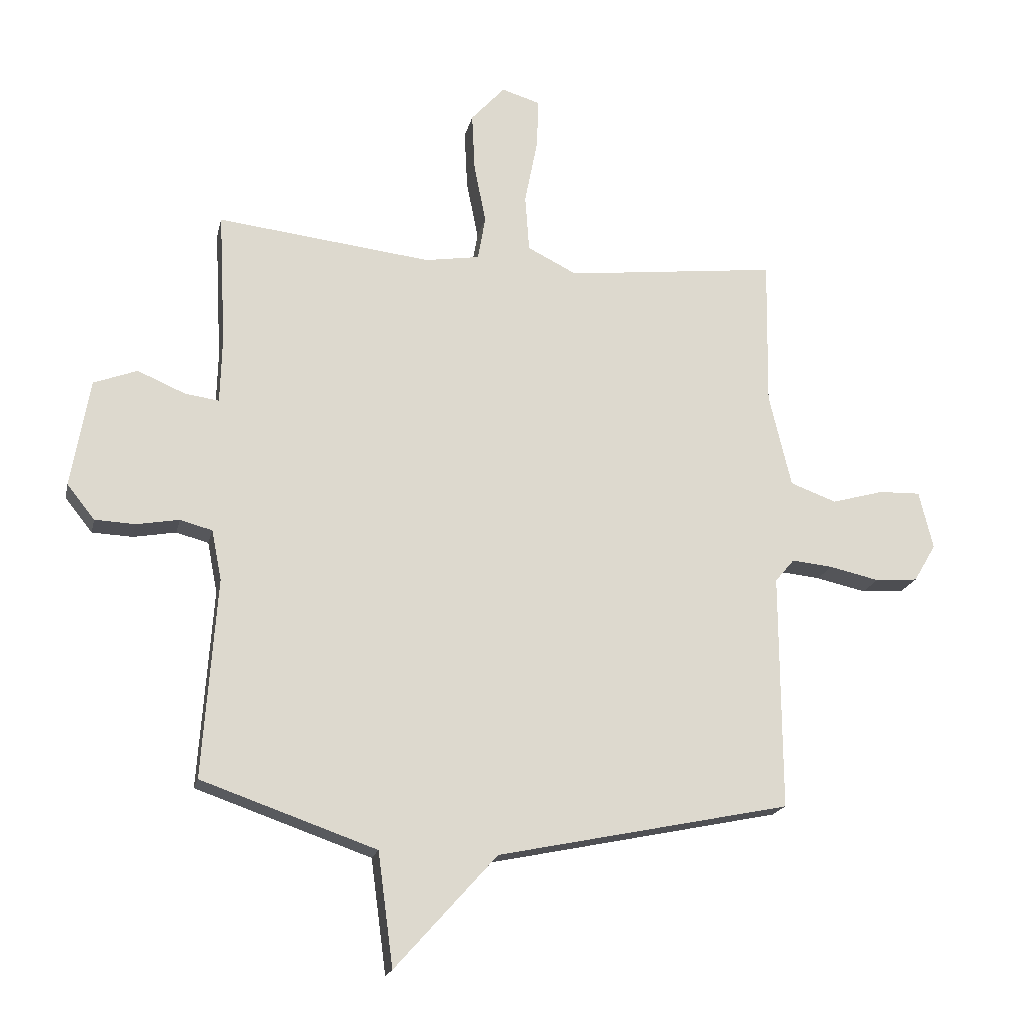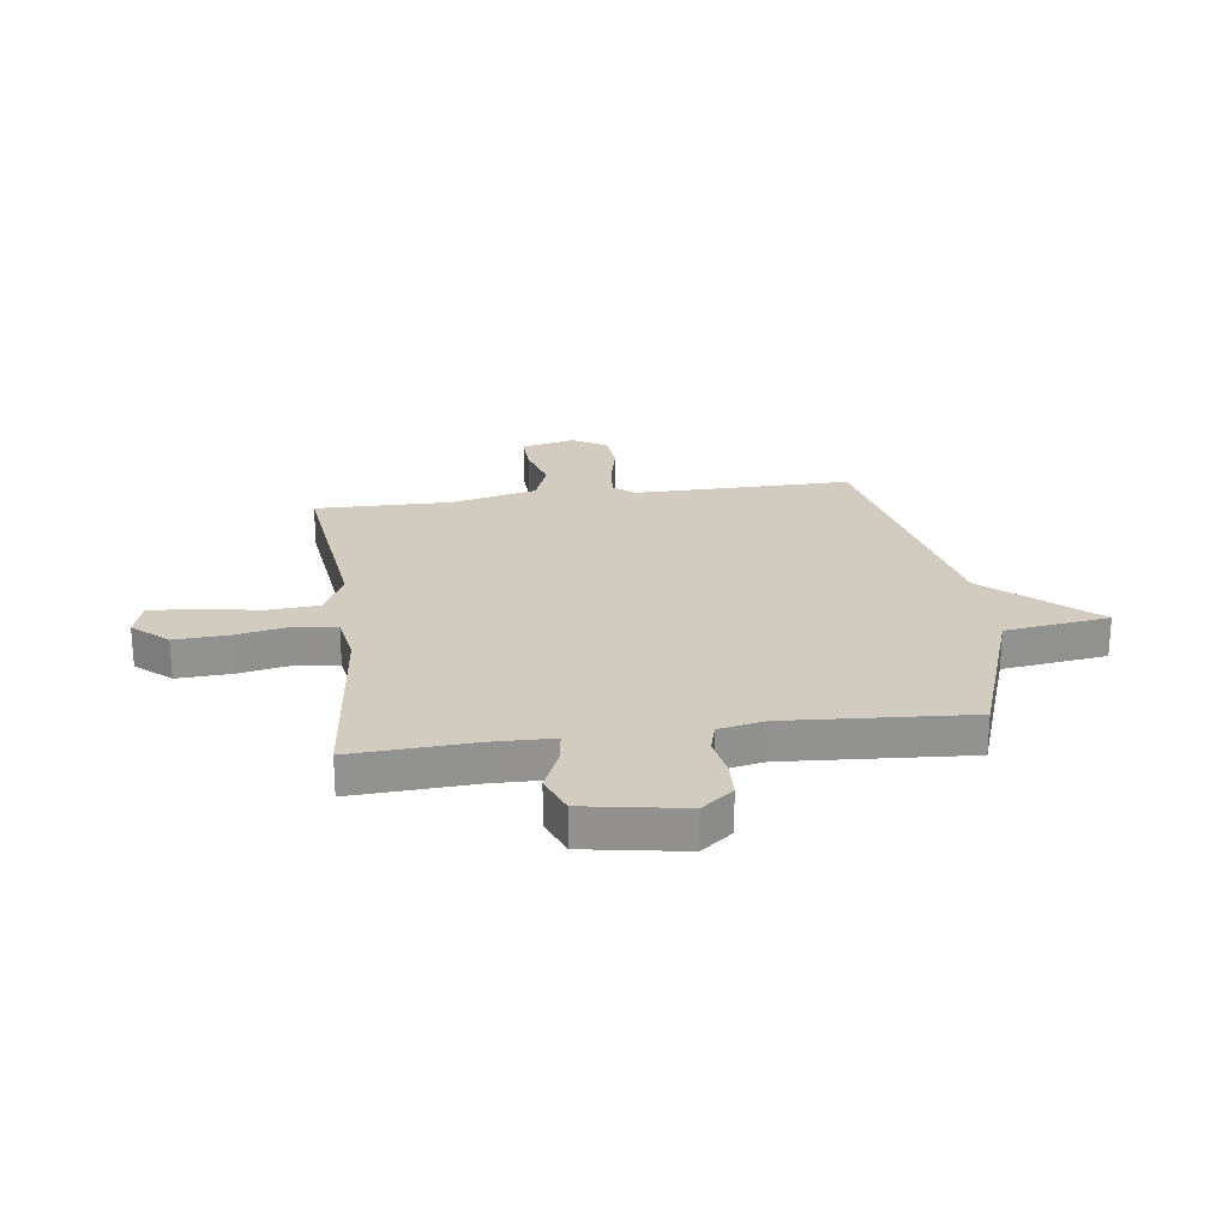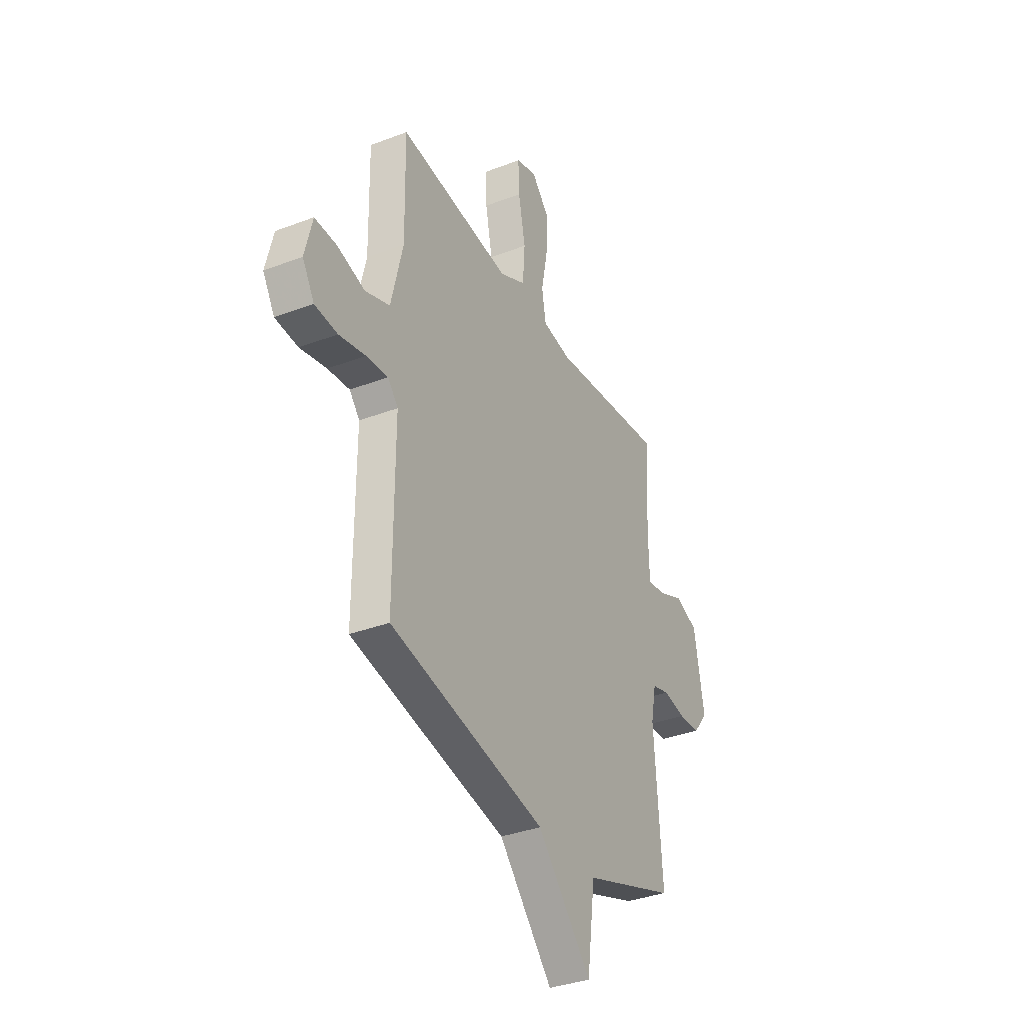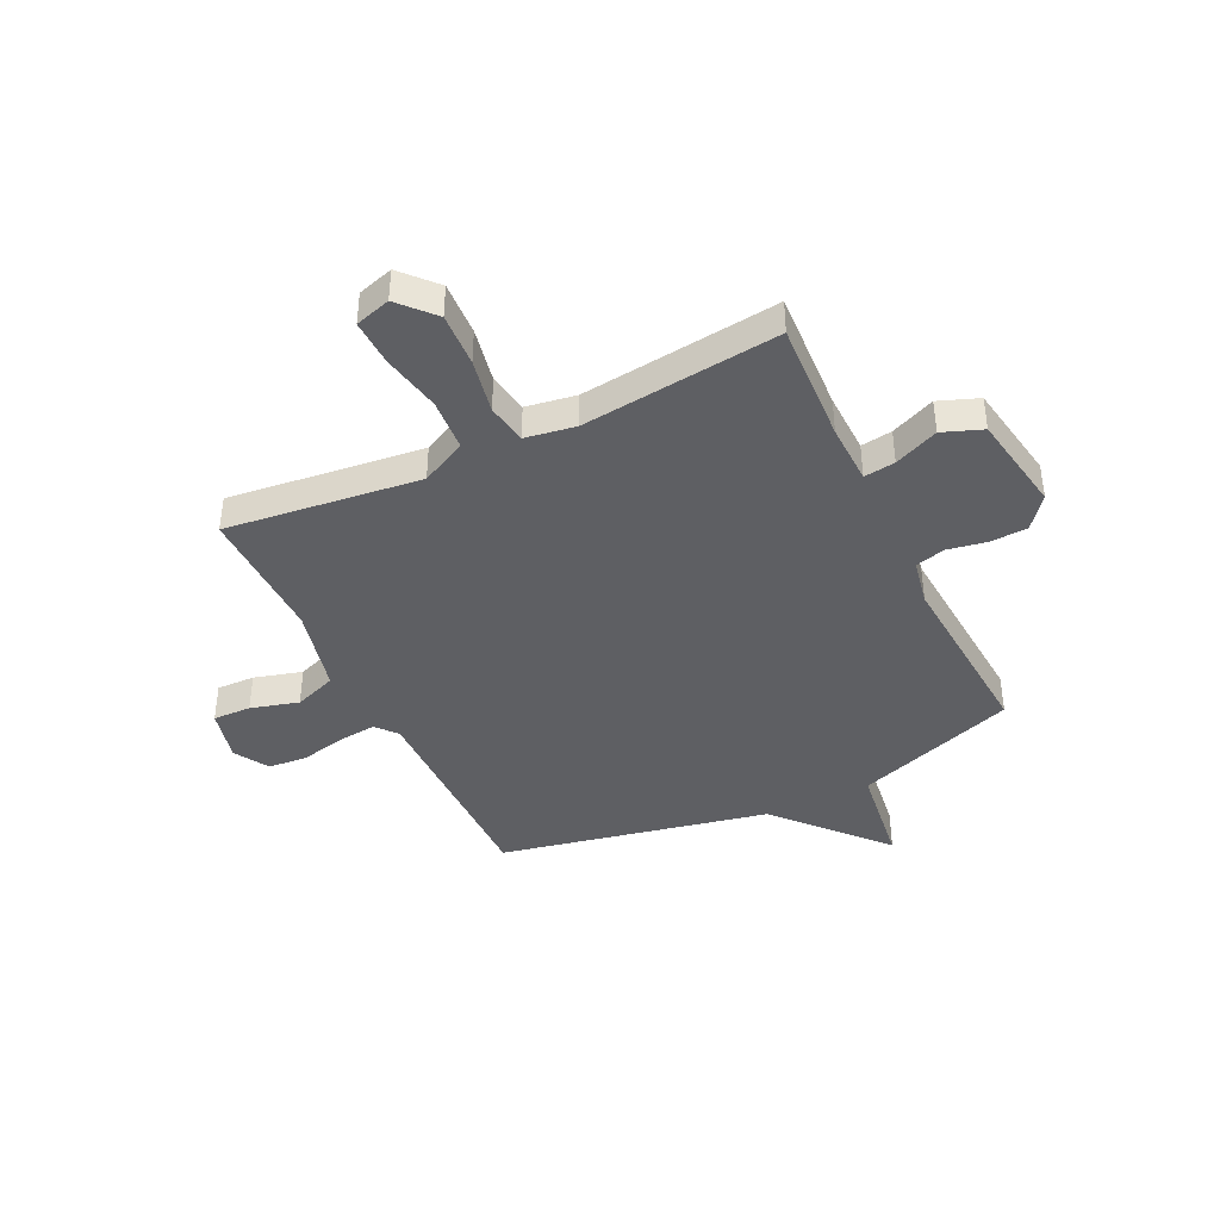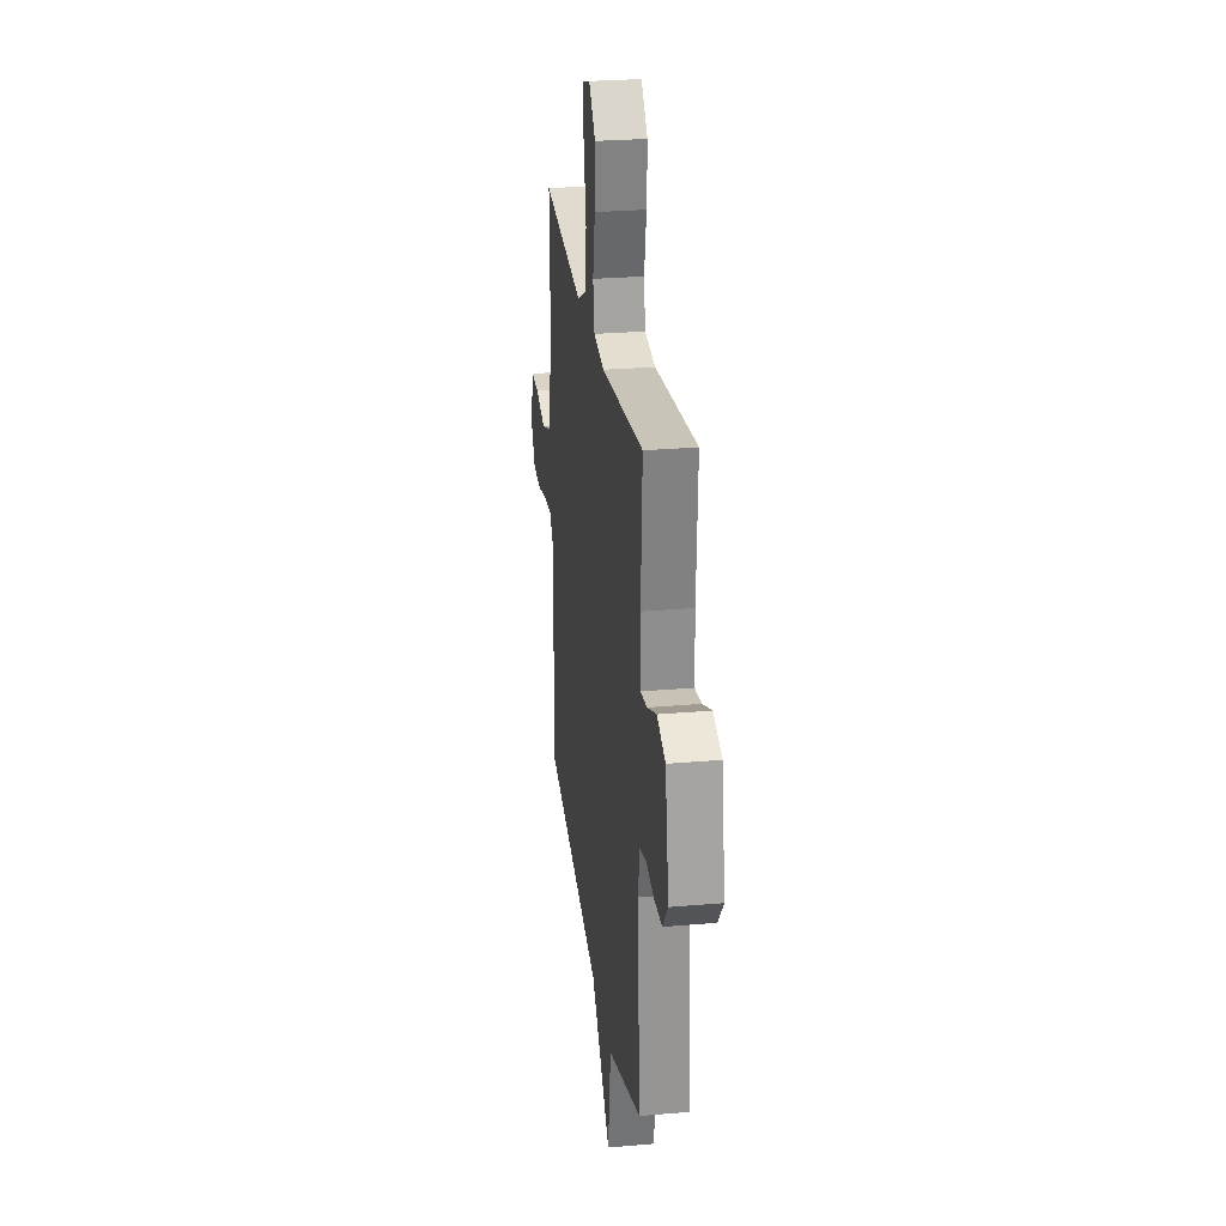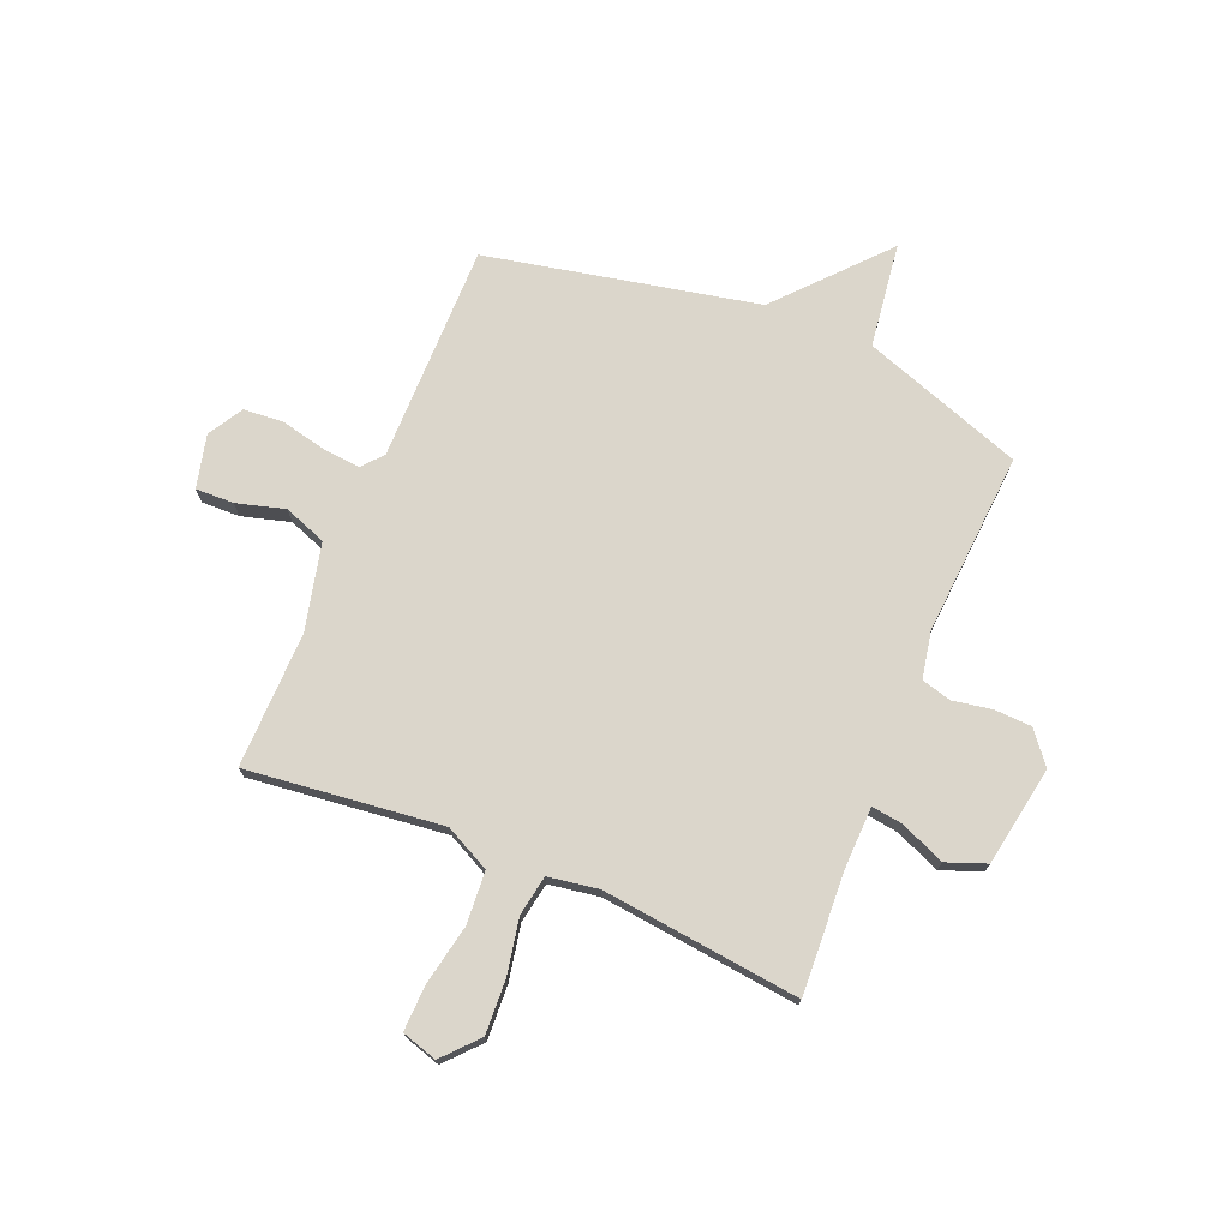
<metadata>
{"format":"obj","ext":"obj","renderer":"f3d","projection":"perspective","resolution":1024,"background":"white","views":[{"elev":-18.7,"azim":167.7,"up":"+Z"},{"elev":24.0,"azim":82.2,"up":"+Y"},{"elev":-35.2,"azim":-63.1,"up":"+Z"},{"elev":-41.1,"azim":25.7,"up":"+Y"},{"elev":26.9,"azim":82.3,"up":"+Z"},{"elev":73.5,"azim":22.5,"up":"+Y"}]}
</metadata>
<code>
v 0.5 0.07 0.5
v 0.488 0.07 0.273
v 0.491 0.07 0.16
v 0.549 0.07 0.168
v 0.631 0.07 0.203
v 0.705 0.07 0.175
v 0.737 0.07 -0.01
v 0.69 0.07 -0.069
v 0.621 0.07 -0.072
v 0.548 0.07 -0.059
v 0.493 0.07 -0.074
v 0.476 0.07 -0.16
v 0.5 0.07 -0.5
v 0.201 0.07 -0.604
v 0.175 0.07 -0.798
v 0.001 0.07 -0.604
v -0.5 0.07 -0.5
v -0.498 0.07 -0.097
v -0.531 0.07 -0.058
v -0.601 0.07 -0.065
v -0.686 0.07 -0.084
v -0.759 0.07 -0.078
v -0.797 0.07 -0.014
v -0.773 0.07 0.085
v -0.702 0.07 0.083
v -0.613 0.07 0.058
v -0.534 0.07 0.087
v -0.496 0.07 0.247
v -0.5 0.07 0.5
v -0.138 0.07 0.458
v -0.054 0.07 0.5
v -0.047 0.07 0.597
v -0.069 0.07 0.709
v -0.072 0.07 0.794
v -0.006 0.07 0.814
v 0.052 0.07 0.75
v 0.047 0.07 0.65
v 0.027 0.07 0.548
v 0.04 0.07 0.473
v 0.133 0.07 0.458
v 0.5 0 0.5
v 0.488 0 0.273
v 0.491 0 0.16
v 0.549 0 0.168
v 0.631 0 0.203
v 0.705 0 0.175
v 0.737 0 -0.01
v 0.69 0 -0.069
v 0.621 0 -0.072
v 0.548 0 -0.059
v 0.493 0 -0.074
v 0.476 0 -0.16
v 0.5 0 -0.5
v 0.201 0 -0.604
v 0.175 0 -0.798
v 0.001 0 -0.604
v -0.5 0 -0.5
v -0.498 0 -0.097
v -0.531 0 -0.058
v -0.601 0 -0.065
v -0.686 0 -0.084
v -0.759 0 -0.078
v -0.797 0 -0.014
v -0.773 0 0.085
v -0.702 0 0.083
v -0.613 0 0.058
v -0.534 0 0.087
v -0.496 0 0.247
v -0.5 0 0.5
v -0.138 0 0.458
v -0.054 0 0.5
v -0.047 0 0.597
v -0.069 0 0.709
v -0.072 0 0.794
v -0.006 0 0.814
v 0.052 0 0.75
v 0.047 0 0.65
v 0.027 0 0.548
v 0.04 0 0.473
v 0.133 0 0.458
f 36 37 38
f 35 36 38
f 34 35 38
f 33 34 38
f 32 33 38
f 31 32 38 39
f 30 31 39
f 28 29 30
f 30 39 40
f 28 30 40
f 27 28 40
f 24 25 26
f 23 24 26
f 22 23 26
f 21 22 26
f 20 21 26
f 19 20 26 27
f 40 1 2
f 27 40 2
f 19 27 2
f 18 19 2
f 14 15 16
f 16 17 18
f 14 16 18
f 13 14 18
f 12 13 18
f 8 9 10
f 7 8 10
f 6 7 10
f 5 6 10
f 4 5 10
f 3 4 10 11
f 11 12 18
f 3 11 18
f 2 3 18
f 78 77 76
f 78 76 75
f 78 75 74
f 78 74 73
f 78 73 72
f 79 78 72 71
f 79 71 70
f 70 69 68
f 80 79 70
f 80 70 68
f 80 68 67
f 66 65 64
f 66 64 63
f 66 63 62
f 66 62 61
f 66 61 60
f 67 66 60 59
f 42 41 80
f 42 80 67
f 42 67 59
f 42 59 58
f 56 55 54
f 58 57 56
f 58 56 54
f 58 54 53
f 58 53 52
f 50 49 48
f 50 48 47
f 50 47 46
f 50 46 45
f 50 45 44
f 51 50 44 43
f 58 52 51
f 58 51 43
f 58 43 42
f 1 41 42 2
f 2 42 43 3
f 3 43 44 4
f 4 44 45 5
f 5 45 46 6
f 6 46 47 7
f 7 47 48 8
f 8 48 49 9
f 9 49 50 10
f 10 50 51 11
f 11 51 52 12
f 12 52 53 13
f 13 53 54 14
f 14 54 55 15
f 15 55 56 16
f 16 56 57 17
f 17 57 58 18
f 18 58 59 19
f 19 59 60 20
f 20 60 61 21
f 21 61 62 22
f 22 62 63 23
f 23 63 64 24
f 24 64 65 25
f 25 65 66 26
f 26 66 67 27
f 27 67 68 28
f 28 68 69 29
f 29 69 70 30
f 30 70 71 31
f 31 71 72 32
f 32 72 73 33
f 33 73 74 34
f 34 74 75 35
f 35 75 76 36
f 36 76 77 37
f 37 77 78 38
f 38 78 79 39
f 39 79 80 40
f 40 80 41 1

</code>
